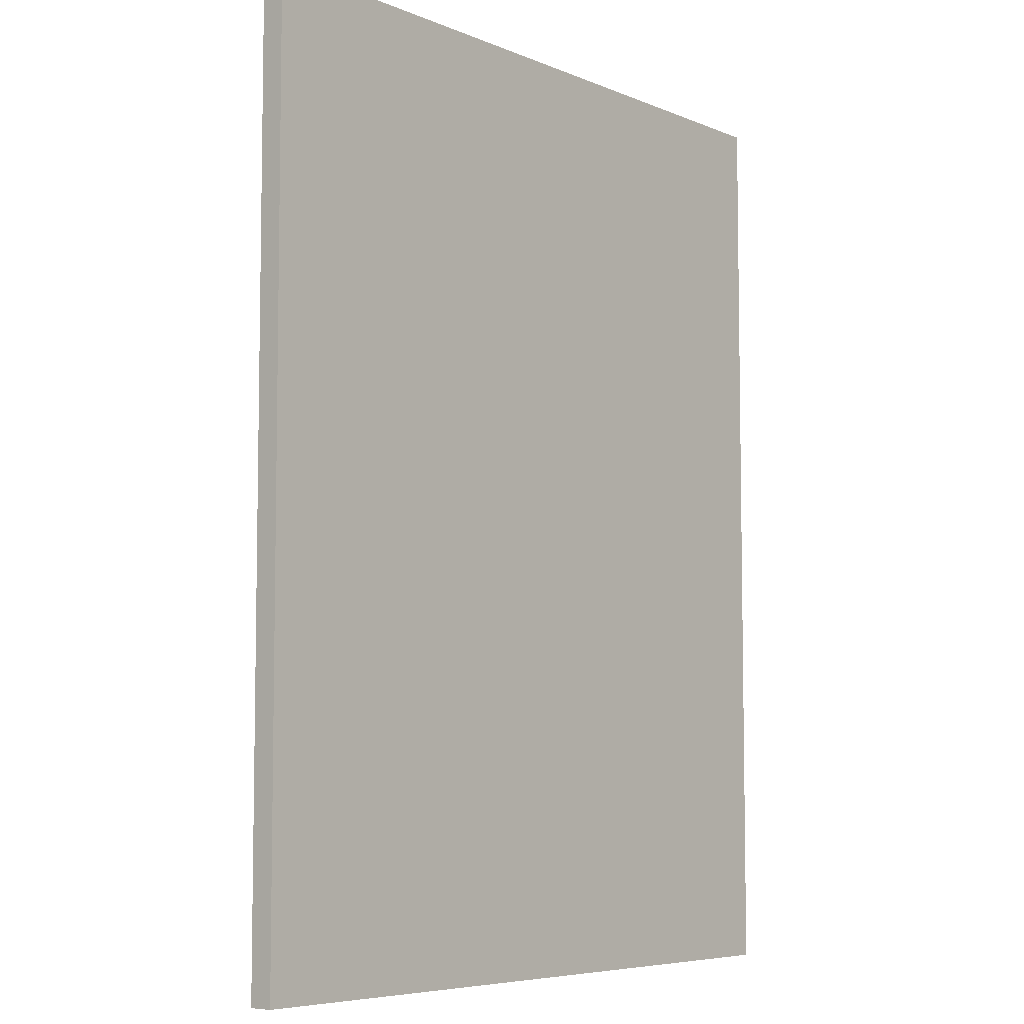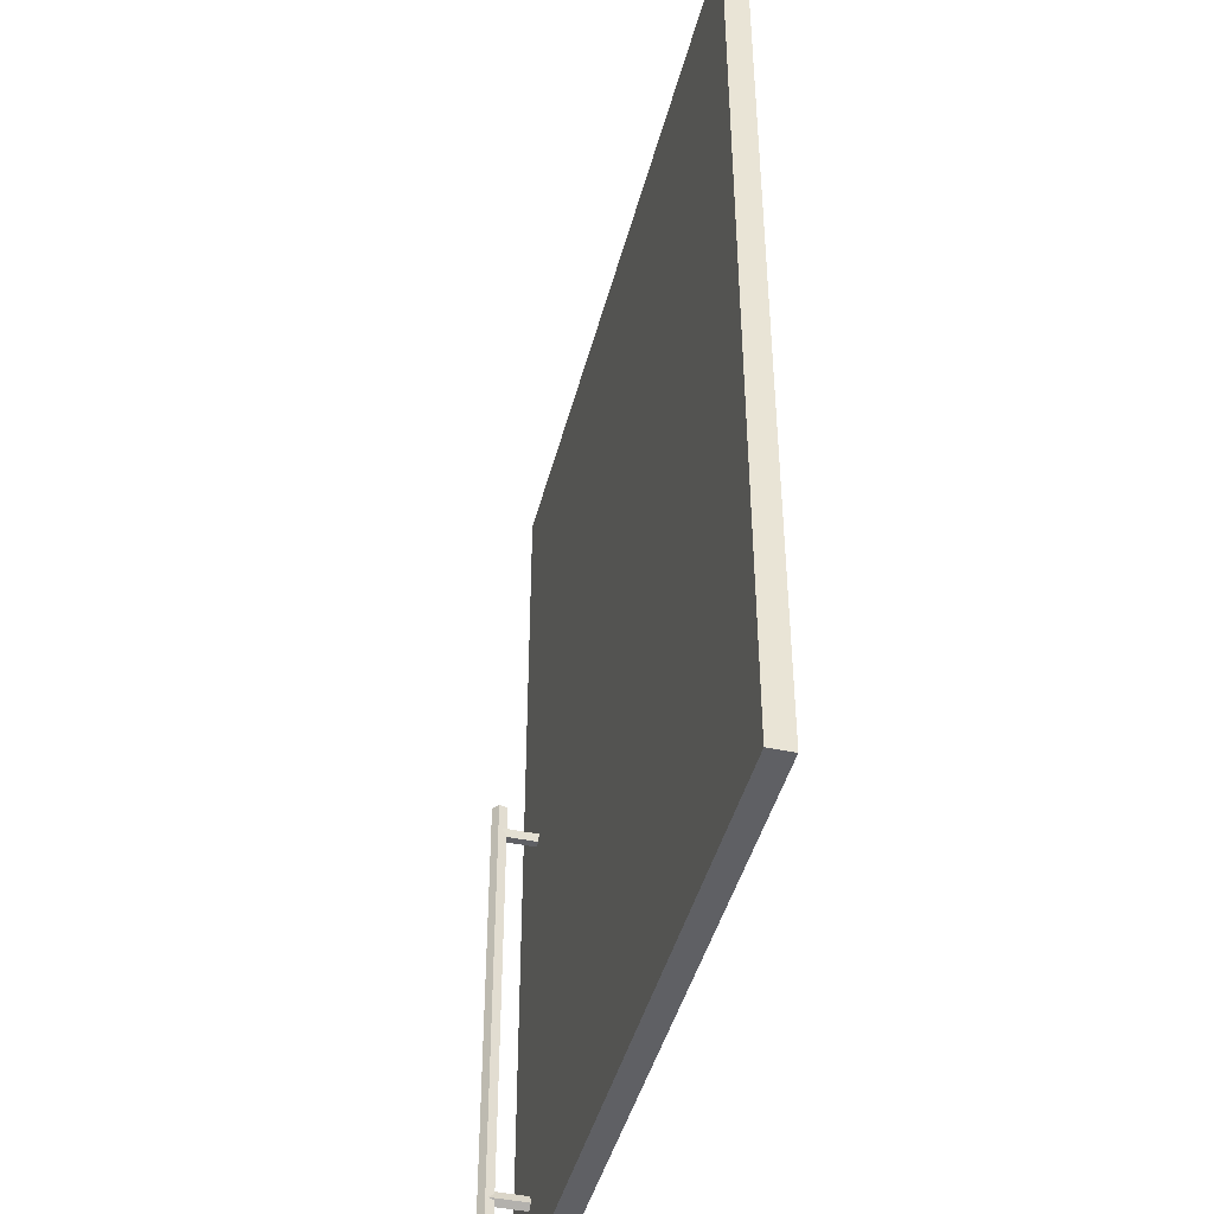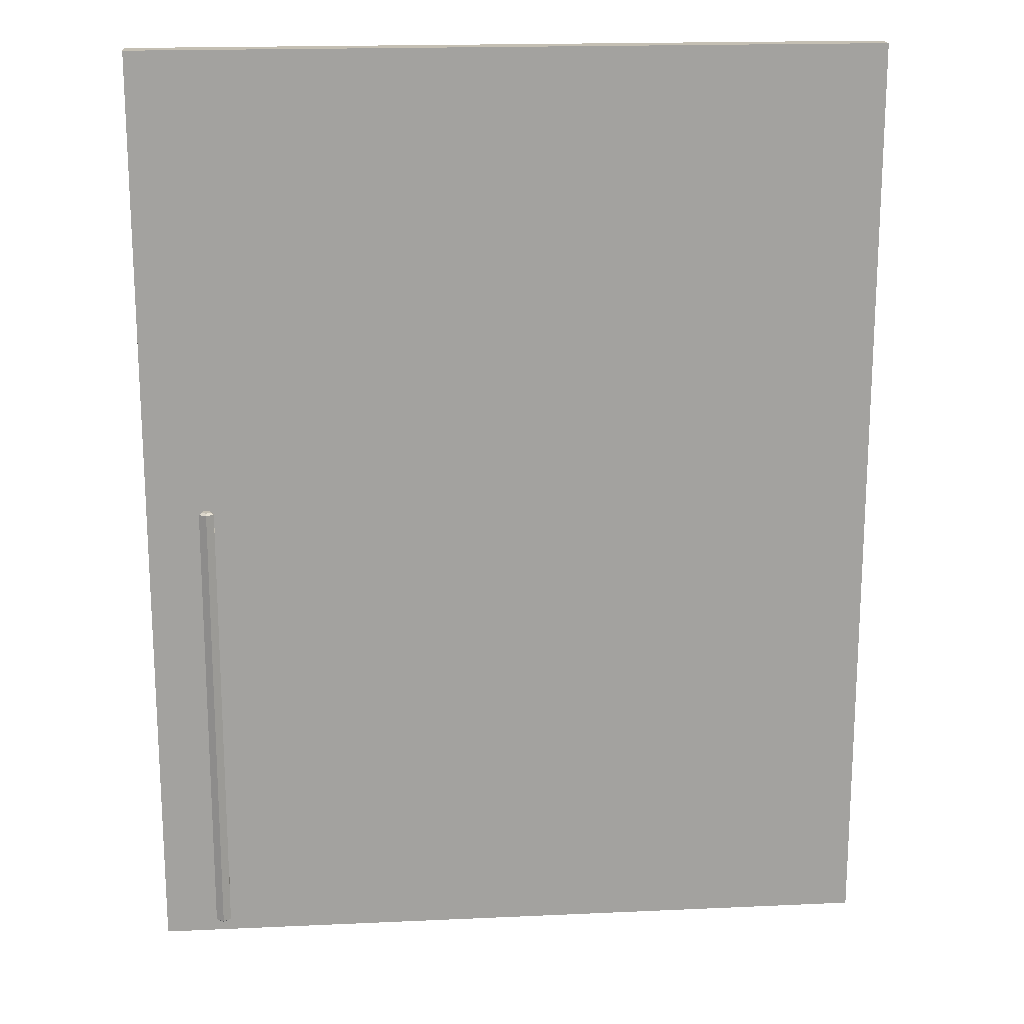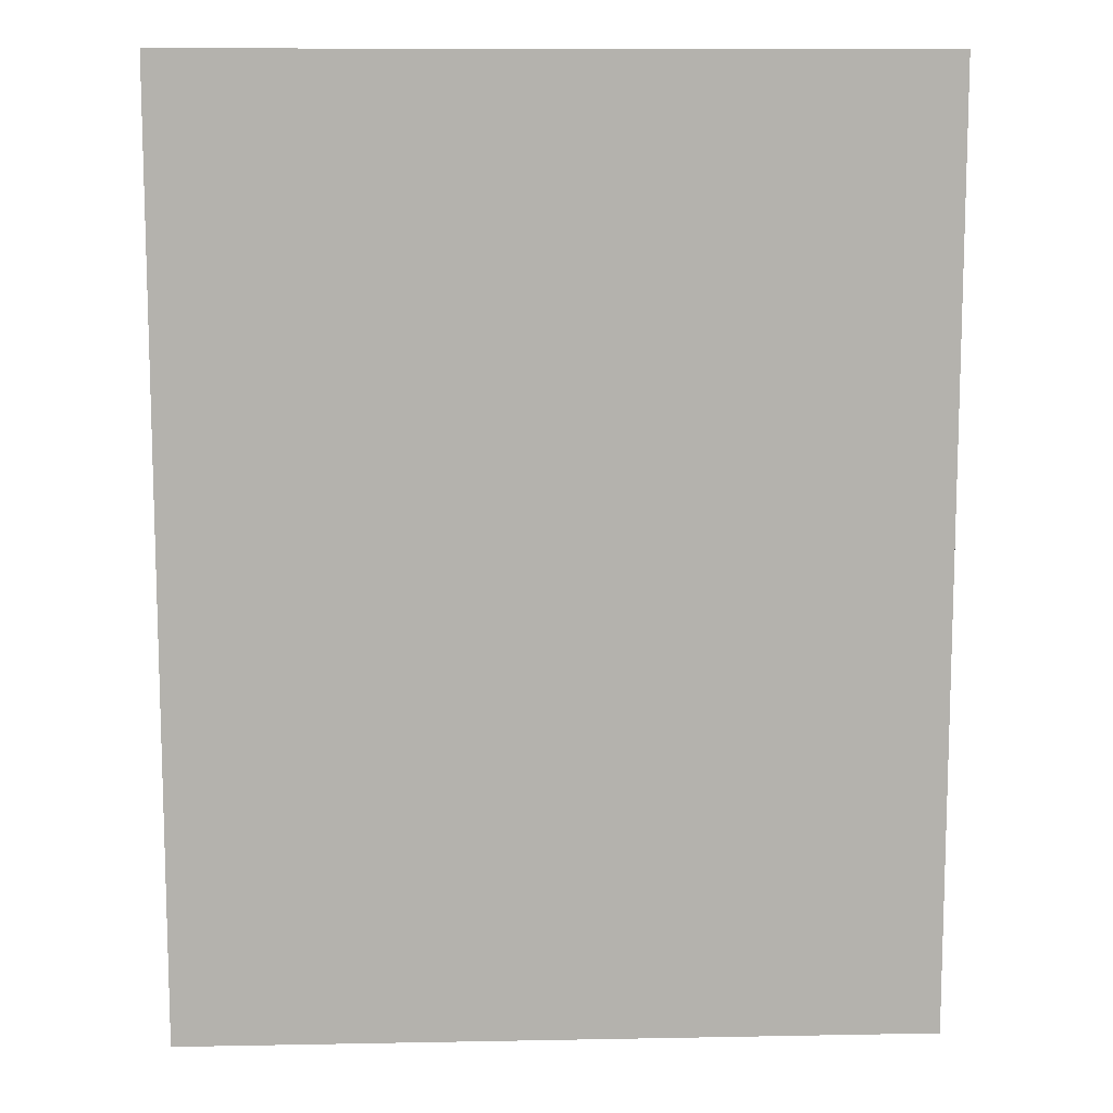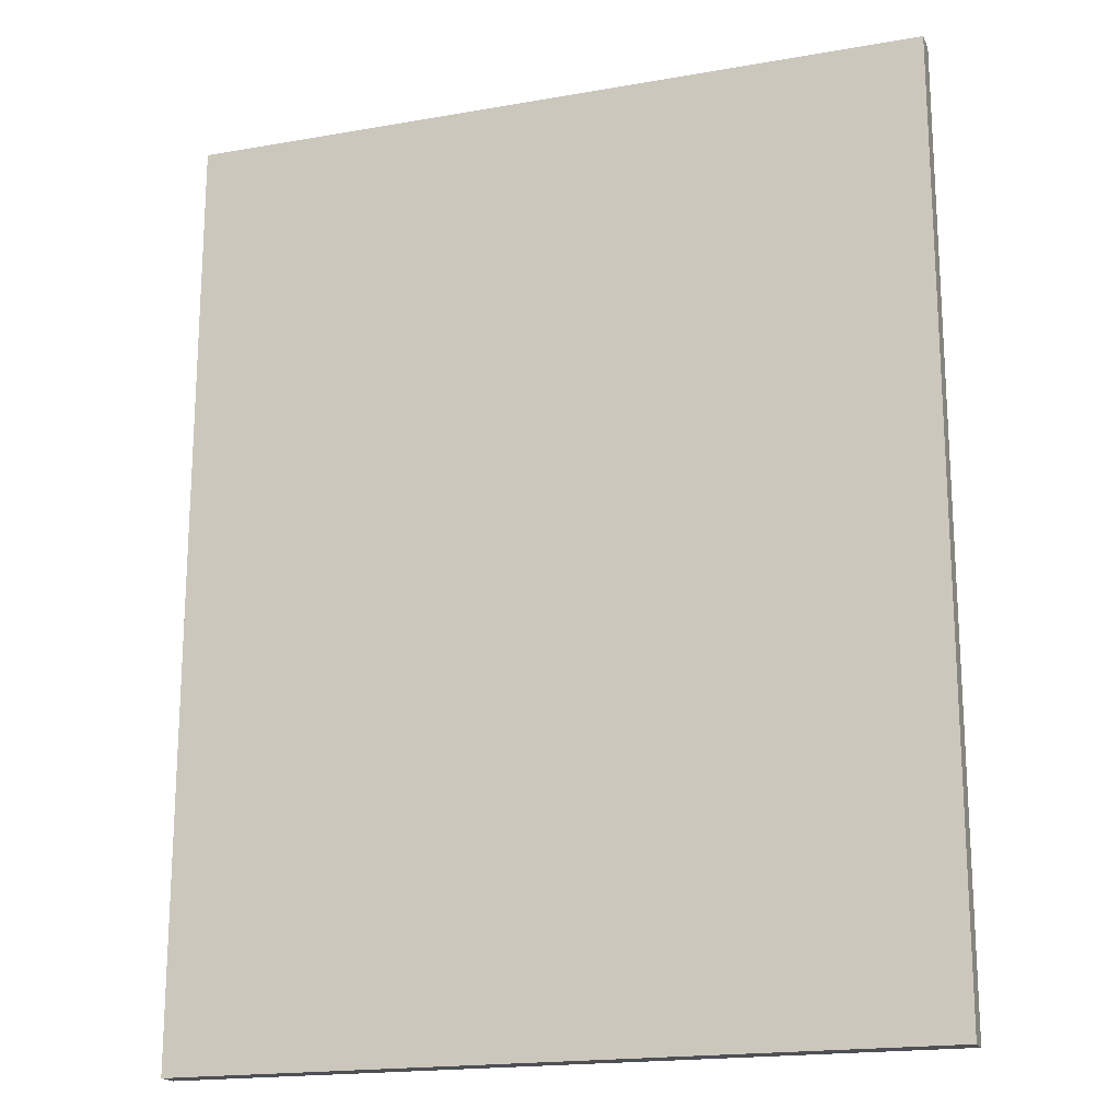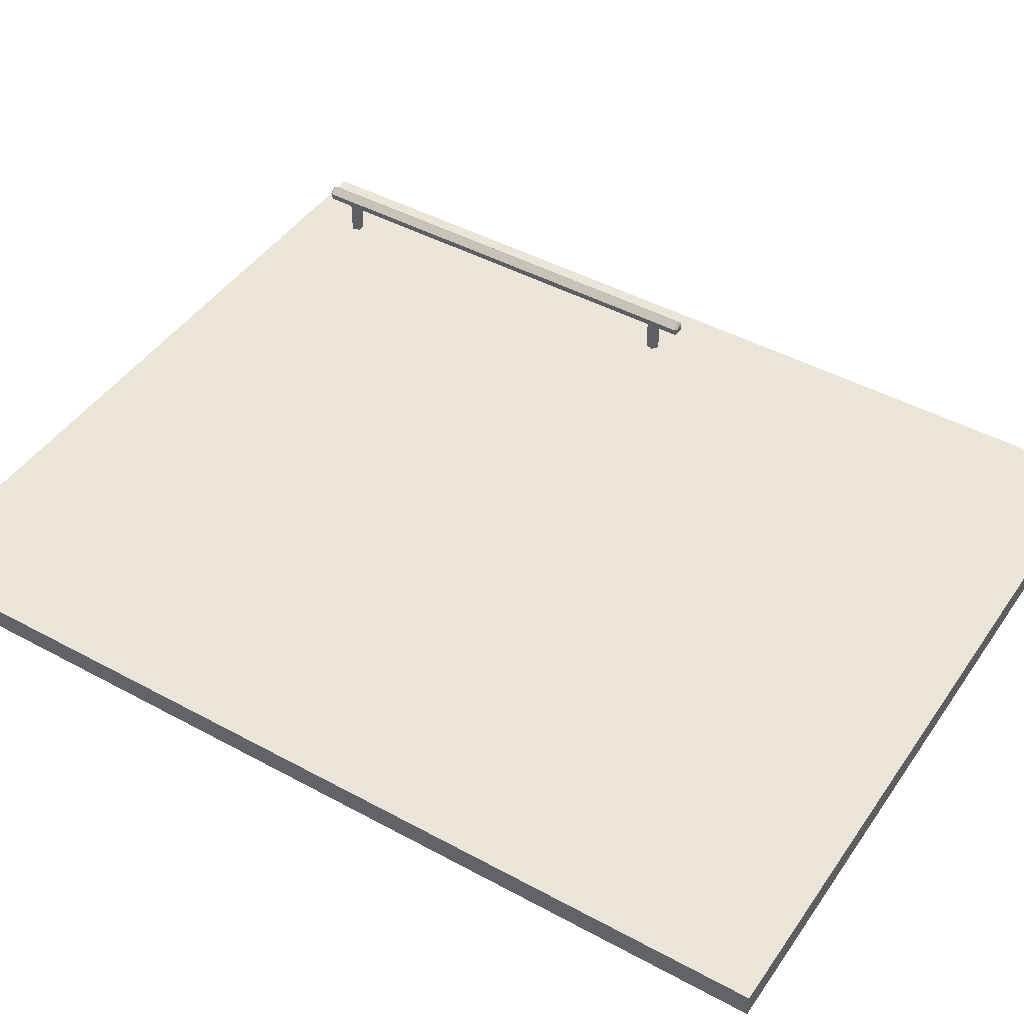
<metadata>
{"format":"obj","ext":"obj","renderer":"f3d","projection":"perspective","resolution":1024,"background":"white","views":[{"elev":-6.4,"azim":129.4,"up":"+Y"},{"elev":-43.8,"azim":75.8,"up":"+Y"},{"elev":17.9,"azim":-5.1,"up":"+Y"},{"elev":10.8,"azim":177.3,"up":"+Y"},{"elev":-18.5,"azim":-161.4,"up":"+Y"},{"elev":44.8,"azim":122.3,"up":"+Z"}]}
</metadata>
<code>
v 0.2493 0.9422 0.2289
v -0.2514 0.3107 0.2289
v 0.2493 0.3107 0.2289
v -0.2514 0.9422 0.2289
v -0.2514 0.9422 0.2447
v -0.2514 0.9422 0.2447
v -0.2514 0.9422 0.2447
v -0.2514 0.9422 0.2447
v -0.2514 0.9422 0.2447
v -0.2514 0.9422 0.2447
v 0.2493 0.3107 0.2447
v 0.2493 0.3107 0.2447
v 0.2493 0.3107 0.2447
v 0.2493 0.3107 0.2447
v 0.2493 0.3107 0.2447
v 0.2493 0.3107 0.2447
v 0.2493 0.9422 0.2447
v 0.2493 0.9422 0.2447
v 0.2493 0.9422 0.2447
v 0.2493 0.9422 0.2447
v 0.2493 0.9422 0.2447
v 0.2493 0.9422 0.2447
v -0.2514 0.3107 0.2447
v -0.2514 0.3107 0.2447
v -0.2514 0.3107 0.2447
v -0.2514 0.3107 0.2447
v -0.2514 0.3107 0.2447
v -0.2514 0.3107 0.2447
v 0.2493 0.9422 0.2289
v 0.2493 0.9422 0.2289
v 0.2493 0.9422 0.2289
v 0.2493 0.9422 0.2289
v 0.2493 0.9422 0.2289
v -0.2514 0.3107 0.2289
v -0.2514 0.3107 0.2289
v -0.2514 0.3107 0.2289
v -0.2514 0.3107 0.2289
v -0.2514 0.3107 0.2289
v 0.2493 0.3107 0.2289
v 0.2493 0.3107 0.2289
v 0.2493 0.3107 0.2289
v 0.2493 0.3107 0.2289
v 0.2493 0.3107 0.2289
v -0.2514 0.9422 0.2289
v -0.2514 0.9422 0.2289
v -0.2514 0.9422 0.2289
v -0.2514 0.9422 0.2289
v -0.2514 0.9422 0.2289
v -0.2094 0.596 0.2748
v -0.2144 0.3736 0.2712
v -0.2094 0.3736 0.2748
v -0.2144 0.596 0.2712
v -0.2044 0.596 0.2712
v -0.2125 0.596 0.2653
v -0.2044 0.3736 0.2712
v -0.2125 0.3736 0.2653
v -0.2064 0.3736 0.2653
v -0.2064 0.596 0.2653
v -0.2094 0.596 0.2748
v -0.2144 0.3736 0.2712
v -0.2094 0.3736 0.2748
v -0.2144 0.596 0.2712
v -0.2044 0.596 0.2712
v -0.2125 0.596 0.2653
v -0.2044 0.3736 0.2712
v -0.2125 0.3736 0.2653
v -0.2064 0.3736 0.2653
v -0.2064 0.596 0.2653
v -0.2076 0.6379 0.267
v -0.2094 0.6379 0.2728
v -0.2064 0.6379 0.2706
v -0.2113 0.6379 0.267
v -0.2094 0.6366 0.2748
v -0.2064 0.6366 0.2653
v -0.2125 0.6366 0.2653
v -0.2125 0.6379 0.2706
v -0.2044 0.6366 0.2712
v -0.2094 0.596 0.2748
v -0.2144 0.6366 0.2712
v -0.2064 0.6193 0.2653
v -0.2064 0.6193 0.2653
v -0.2094 0.6215 0.2653
v -0.2094 0.6215 0.2653
v -0.2044 0.596 0.2712
v -0.2144 0.596 0.2712
v -0.2051 0.6183 0.2693
v -0.2051 0.6183 0.2693
v -0.2125 0.6193 0.2653
v -0.2125 0.6193 0.2653
v -0.2138 0.6183 0.2693
v -0.2138 0.6183 0.2693
v -0.2094 0.6215 0.2447
v -0.2138 0.6183 0.2447
v -0.2064 0.596 0.2653
v -0.2125 0.6144 0.2653
v -0.2125 0.6144 0.2653
v -0.2051 0.6183 0.2447
v -0.2064 0.6144 0.2653
v -0.2064 0.6144 0.2653
v -0.2125 0.596 0.2653
v -0.2067 0.6132 0.2447
v -0.2067 0.6132 0.2653
v -0.2067 0.6132 0.2653
v -0.2121 0.6132 0.2653
v -0.2121 0.6132 0.2653
v -0.2121 0.6132 0.2447
v -0.2094 0.6132 0.2447
v -0.2076 0.6379 0.267
v -0.2094 0.6379 0.2728
v -0.2064 0.6379 0.2706
v -0.2113 0.6379 0.267
v -0.2094 0.6366 0.2748
v -0.2064 0.6366 0.2653
v -0.2125 0.6366 0.2653
v -0.2125 0.6379 0.2706
v -0.2044 0.6366 0.2712
v -0.2094 0.596 0.2748
v -0.2144 0.6366 0.2712
v -0.2064 0.6193 0.2653
v -0.2064 0.6193 0.2653
v -0.2094 0.6215 0.2653
v -0.2094 0.6215 0.2653
v -0.2044 0.596 0.2712
v -0.2144 0.596 0.2712
v -0.2051 0.6183 0.2693
v -0.2051 0.6183 0.2693
v -0.2125 0.6193 0.2653
v -0.2125 0.6193 0.2653
v -0.2138 0.6183 0.2693
v -0.2138 0.6183 0.2693
v -0.2094 0.6215 0.2447
v -0.2138 0.6183 0.2447
v -0.2064 0.596 0.2653
v -0.2125 0.6144 0.2653
v -0.2125 0.6144 0.2653
v -0.2051 0.6183 0.2447
v -0.2064 0.6144 0.2653
v -0.2064 0.6144 0.2653
v -0.2125 0.596 0.2653
v -0.2067 0.6132 0.2447
v -0.2067 0.6132 0.2653
v -0.2067 0.6132 0.2653
v -0.2121 0.6132 0.2653
v -0.2121 0.6132 0.2653
v -0.2121 0.6132 0.2447
v -0.2094 0.6132 0.2447
v -0.2094 0.333 0.2748
v -0.2064 0.333 0.2653
v -0.2044 0.333 0.2712
v -0.2125 0.333 0.2653
v -0.2051 0.3512 0.2693
v -0.2051 0.3512 0.2693
v -0.2064 0.3317 0.2706
v -0.2044 0.3736 0.2712
v -0.2144 0.333 0.2712
v -0.2064 0.3503 0.2653
v -0.2064 0.3503 0.2653
v -0.2076 0.3317 0.267
v -0.2094 0.3736 0.2748
v -0.2094 0.3317 0.2728
v -0.2125 0.3317 0.2706
v -0.2125 0.3503 0.2653
v -0.2125 0.3503 0.2653
v -0.2094 0.3481 0.2653
v -0.2094 0.3481 0.2653
v -0.2113 0.3317 0.267
v -0.2051 0.3512 0.2447
v -0.2064 0.3552 0.2653
v -0.2064 0.3552 0.2653
v -0.2144 0.3736 0.2712
v -0.2138 0.3512 0.2693
v -0.2138 0.3512 0.2693
v -0.2094 0.3481 0.2447
v -0.2064 0.3736 0.2653
v -0.2138 0.3512 0.2447
v -0.2067 0.3564 0.2653
v -0.2067 0.3564 0.2653
v -0.2125 0.3736 0.2653
v -0.2121 0.3564 0.2447
v -0.2067 0.3564 0.2447
v -0.2121 0.3564 0.2653
v -0.2121 0.3564 0.2653
v -0.2125 0.3552 0.2653
v -0.2125 0.3552 0.2653
v -0.2094 0.3564 0.2447
v -0.2094 0.333 0.2748
v -0.2064 0.333 0.2653
v -0.2044 0.333 0.2712
v -0.2125 0.333 0.2653
v -0.2051 0.3512 0.2693
v -0.2051 0.3512 0.2693
v -0.2064 0.3317 0.2706
v -0.2044 0.3736 0.2712
v -0.2144 0.333 0.2712
v -0.2064 0.3503 0.2653
v -0.2064 0.3503 0.2653
v -0.2076 0.3317 0.267
v -0.2094 0.3736 0.2748
v -0.2094 0.3317 0.2728
v -0.2125 0.3317 0.2706
v -0.2125 0.3503 0.2653
v -0.2125 0.3503 0.2653
v -0.2094 0.3481 0.2653
v -0.2094 0.3481 0.2653
v -0.2113 0.3317 0.267
v -0.2051 0.3512 0.2447
v -0.2064 0.3552 0.2653
v -0.2064 0.3552 0.2653
v -0.2144 0.3736 0.2712
v -0.2138 0.3512 0.2693
v -0.2138 0.3512 0.2693
v -0.2094 0.3481 0.2447
v -0.2064 0.3736 0.2653
v -0.2138 0.3512 0.2447
v -0.2067 0.3564 0.2653
v -0.2067 0.3564 0.2653
v -0.2125 0.3736 0.2653
v -0.2121 0.3564 0.2447
v -0.2067 0.3564 0.2447
v -0.2121 0.3564 0.2653
v -0.2121 0.3564 0.2653
v -0.2125 0.3552 0.2653
v -0.2125 0.3552 0.2653
v -0.2094 0.3564 0.2447
f 2 1 3
f 1 2 4
f 5 11 22
f 11 5 27
f 21 14 8
f 23 8 14
f 15 31 19
f 18 29 13
f 33 6 17
f 20 10 32
f 7 36 28
f 25 34 9
f 26 39 16
f 12 41 24
f 31 15 42
f 40 13 29
f 6 33 47
f 48 32 10
f 36 7 44
f 45 9 34
f 39 26 35
f 38 24 41
f 43 30 37
f 46 37 30
f 51 50 49
f 52 49 50
f 49 53 51
f 52 50 54
f 55 51 53
f 56 54 50
f 55 53 57
f 54 56 58
f 58 57 53
f 57 58 56
f 59 60 61
f 60 59 62
f 61 63 59
f 64 60 62
f 63 61 65
f 60 64 66
f 67 63 65
f 68 66 64
f 63 67 68
f 66 68 67
f 71 70 69
f 72 69 70
f 70 71 73
f 69 74 71
f 72 75 69
f 76 72 70
f 77 73 71
f 70 73 76
f 77 71 74
f 74 69 75
f 72 76 75
f 77 73 74
f 73 77 78
f 79 76 73
f 74 81 77
f 75 74 73
f 75 82 74
f 79 75 76
f 84 78 77
f 78 85 73
f 79 75 73
f 79 73 85
f 86 77 81
f 81 74 82
f 89 82 75
f 79 90 75
f 84 77 86
f 85 90 79
f 80 92 87
f 83 92 80
f 88 93 83
f 89 75 90
f 84 86 94
f 90 85 96
f 97 87 92
f 92 83 93
f 91 93 88
f 99 94 86
f 100 96 85
f 91 95 93
f 97 101 87
f 99 103 94
f 98 87 101
f 100 105 96
f 95 104 93
f 100 94 103
f 98 101 102
f 105 100 103
f 106 93 104
f 102 101 104
f 106 104 107
f 107 104 101
f 108 109 110
f 109 108 111
f 112 110 109
f 110 113 108
f 108 114 111
f 109 111 115
f 110 112 116
f 115 112 109
f 113 110 116
f 114 108 113
f 114 115 111
f 113 112 116
f 117 116 112
f 112 115 118
f 116 119 113
f 112 113 114
f 113 122 114
f 115 114 118
f 116 117 123
f 112 124 117
f 112 114 118
f 124 112 118
f 119 116 126
f 122 113 119
f 114 122 127
f 114 129 118
f 126 116 123
f 118 129 124
f 125 131 120
f 120 131 121
f 121 132 128
f 129 114 127
f 133 126 123
f 134 124 129
f 131 125 136
f 132 121 131
f 128 132 130
f 126 133 137
f 124 134 139
f 132 135 130
f 125 140 136
f 133 141 137
f 140 125 138
f 134 143 139
f 132 144 135
f 141 133 139
f 142 140 138
f 141 139 143
f 144 132 145
f 144 140 142
f 146 144 145
f 140 144 146
f 149 148 147
f 150 147 148
f 149 152 148
f 149 148 153
f 149 147 154
f 149 153 147
f 155 147 150
f 148 156 150
f 148 150 158
f 156 148 152
f 154 152 149
f 158 153 148
f 159 154 147
f 160 147 153
f 147 155 159
f 147 160 155
f 155 161 150
f 150 163 155
f 164 150 156
f 166 158 150
f 151 167 157
f 152 154 168
f 153 158 160
f 170 159 155
f 161 155 160
f 166 150 161
f 172 155 163
f 150 164 163
f 165 157 173
f 166 160 158
f 173 157 167
f 151 169 167
f 174 168 154
f 155 172 170
f 161 160 166
f 171 162 175
f 165 173 162
f 169 177 167
f 168 174 176
f 170 172 178
f 175 162 173
f 175 179 171
f 180 167 177
f 181 176 174
f 184 178 172
f 183 171 179
f 180 177 185
f 182 185 177
f 178 181 174
f 184 181 178
f 183 179 182
f 179 185 182
f 186 187 188
f 187 186 189
f 187 190 188
f 192 187 188
f 193 186 188
f 186 192 188
f 189 186 194
f 189 195 187
f 197 189 187
f 190 187 195
f 188 190 193
f 187 192 197
f 186 193 198
f 192 186 199
f 198 194 186
f 194 199 186
f 189 200 194
f 194 201 189
f 195 189 203
f 189 197 205
f 196 206 191
f 207 193 190
f 199 197 192
f 194 198 209
f 199 194 200
f 200 189 205
f 201 194 211
f 201 203 189
f 212 196 204
f 197 199 205
f 206 196 212
f 206 208 191
f 193 207 213
f 209 211 194
f 205 199 200
f 214 202 210
f 202 212 204
f 206 215 208
f 216 213 207
f 217 211 209
f 212 202 214
f 210 218 214
f 215 206 219
f 213 216 221
f 211 217 223
f 218 210 222
f 224 215 219
f 215 224 220
f 213 221 217
f 217 221 223
f 220 218 222
f 220 224 218

</code>
